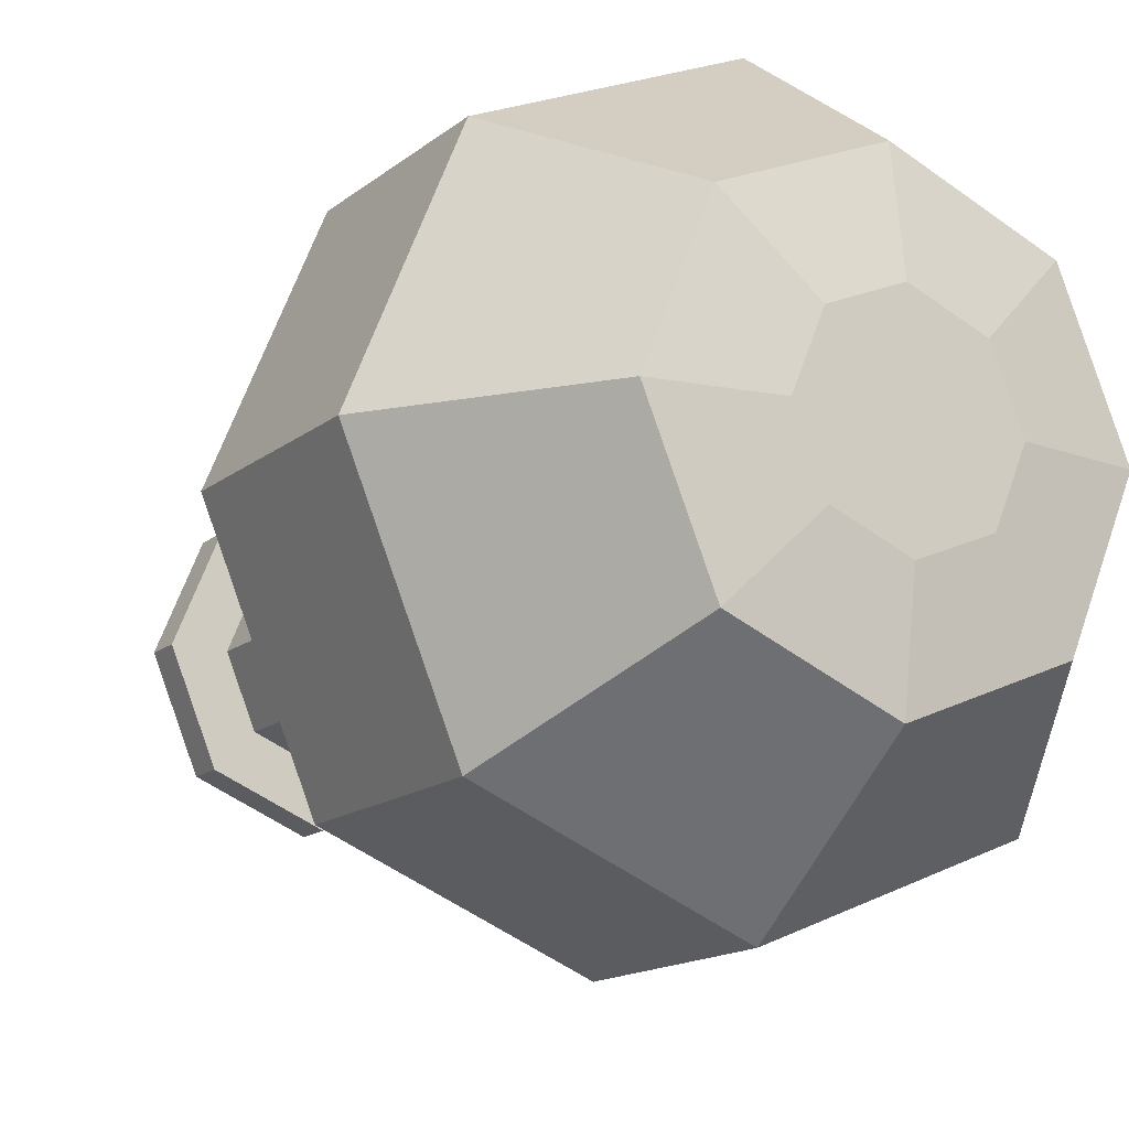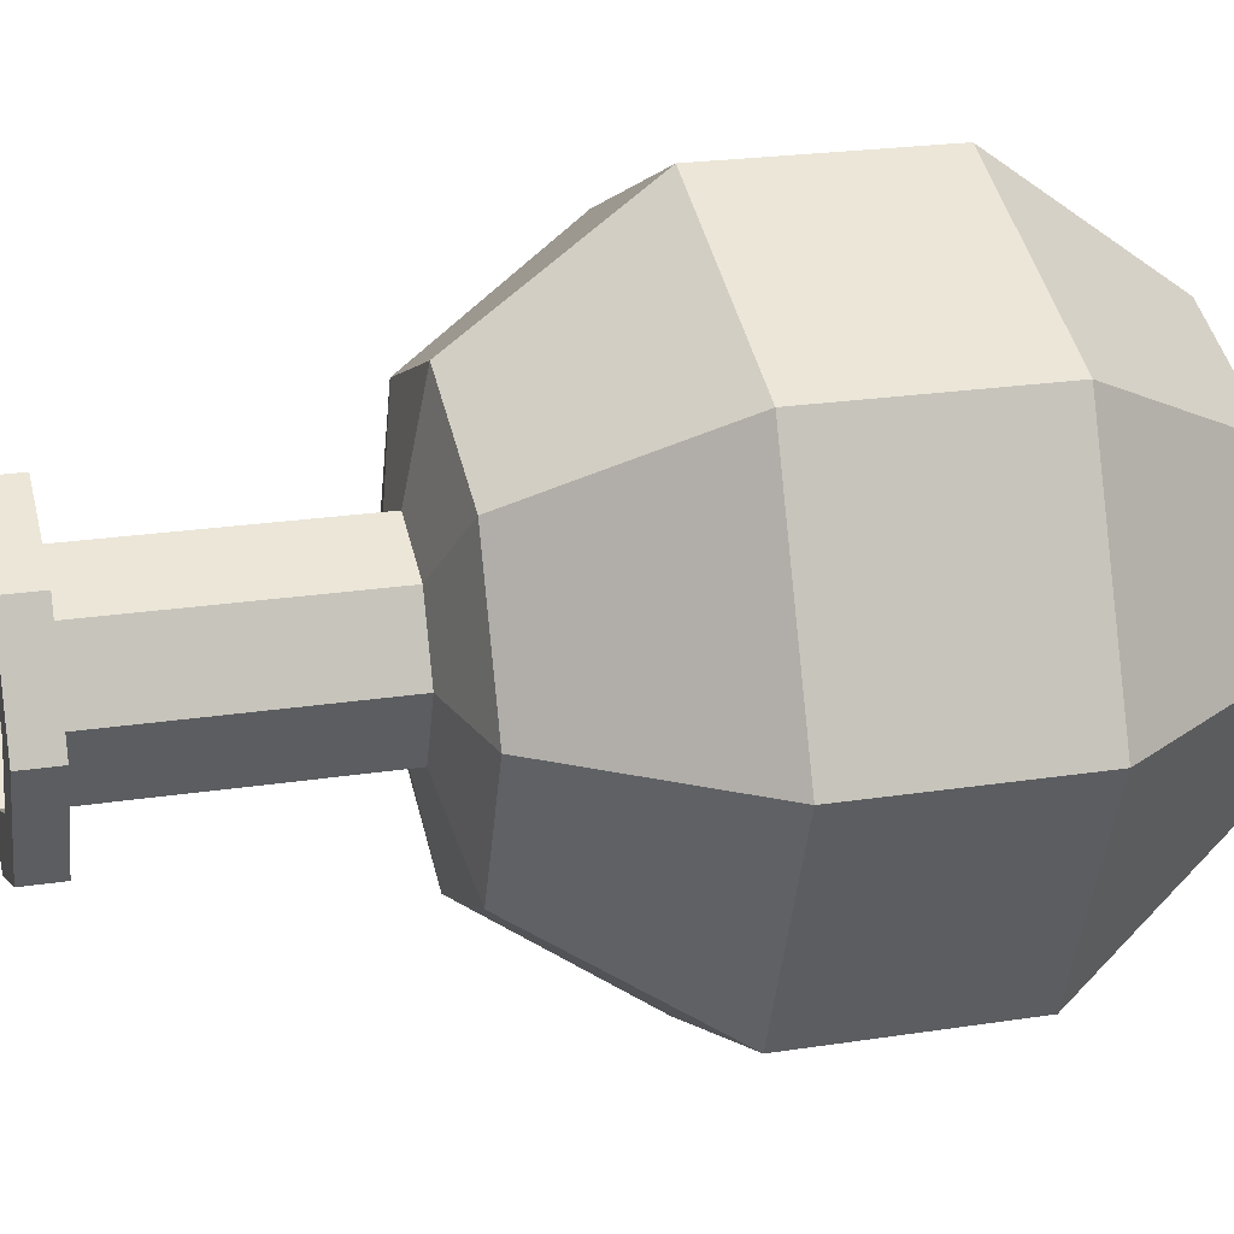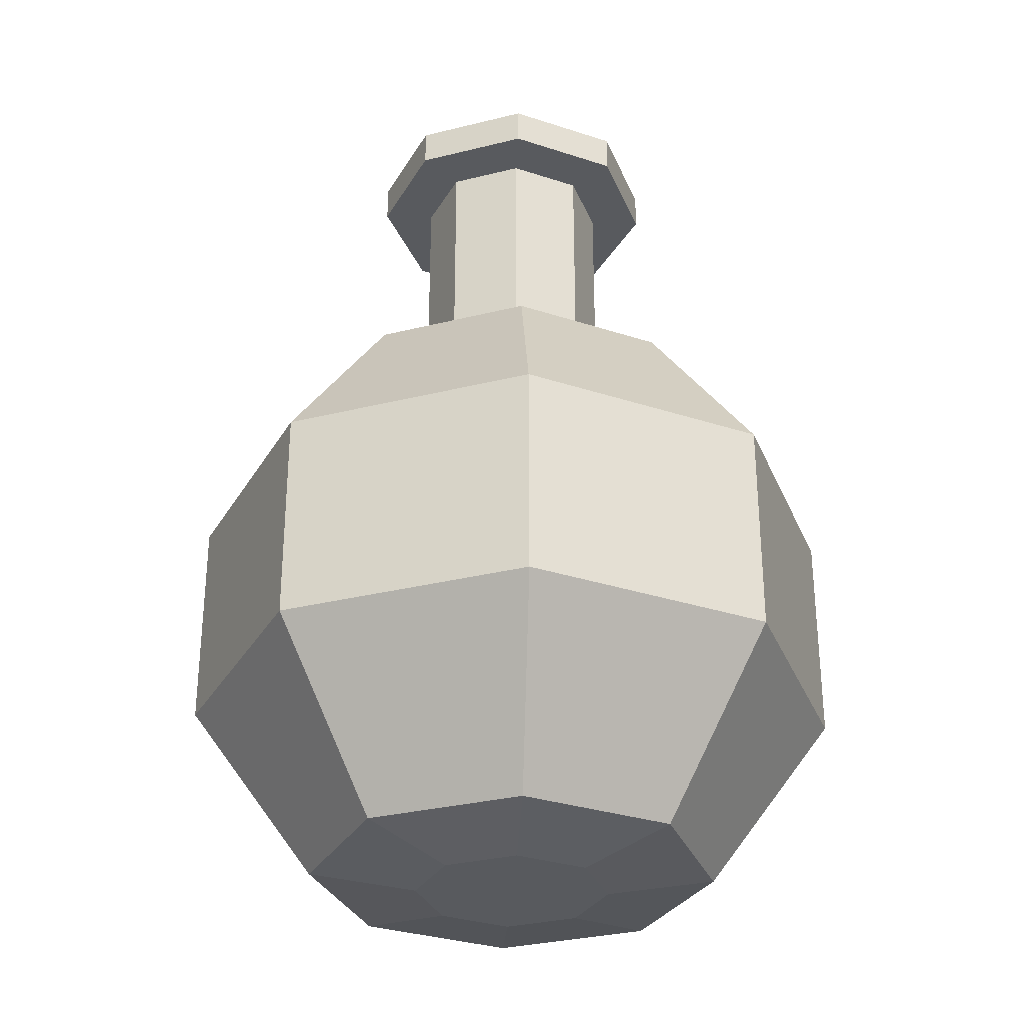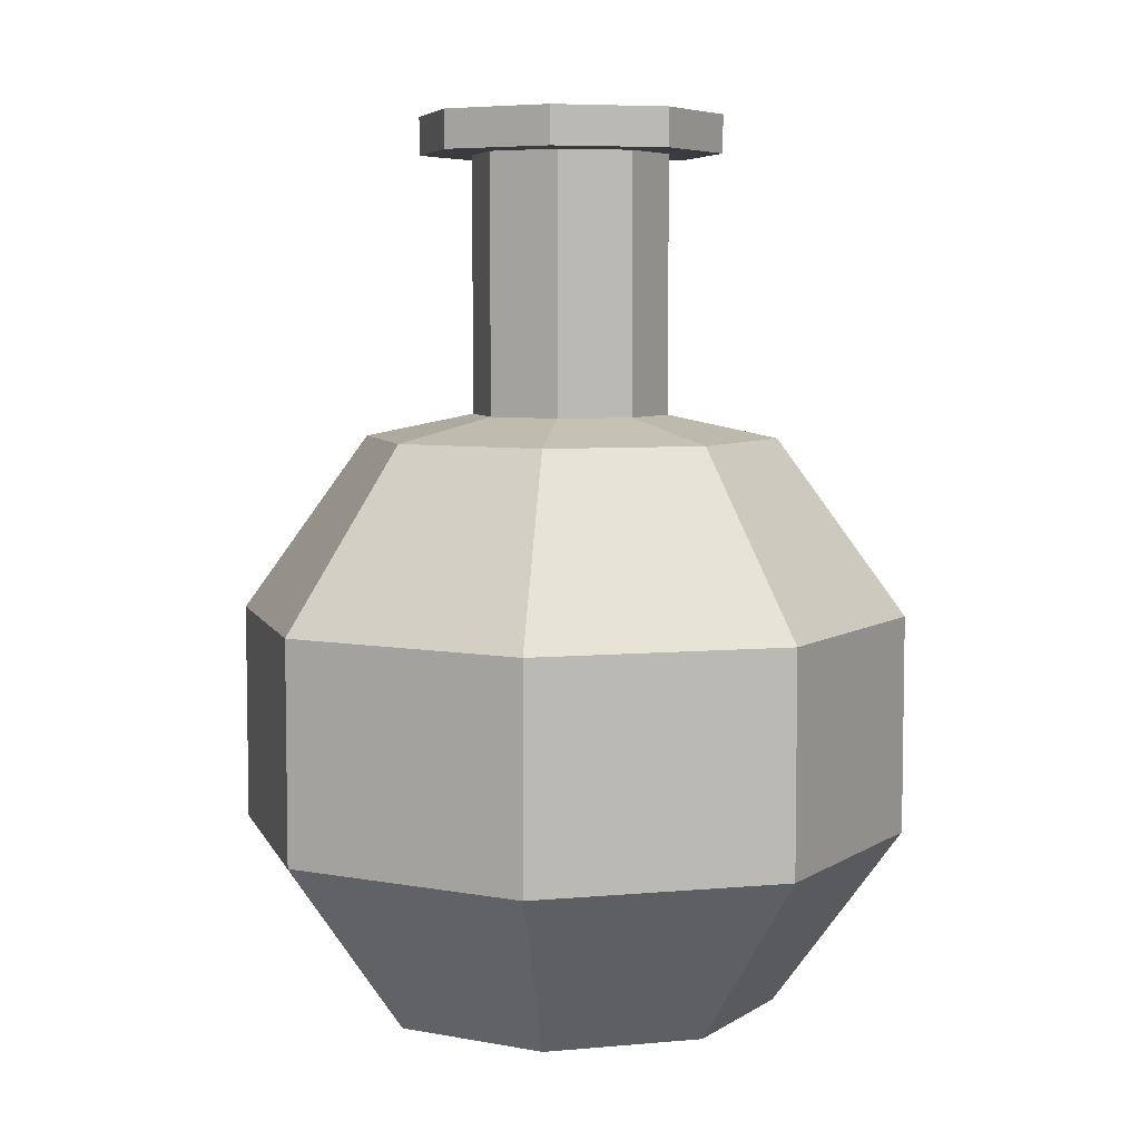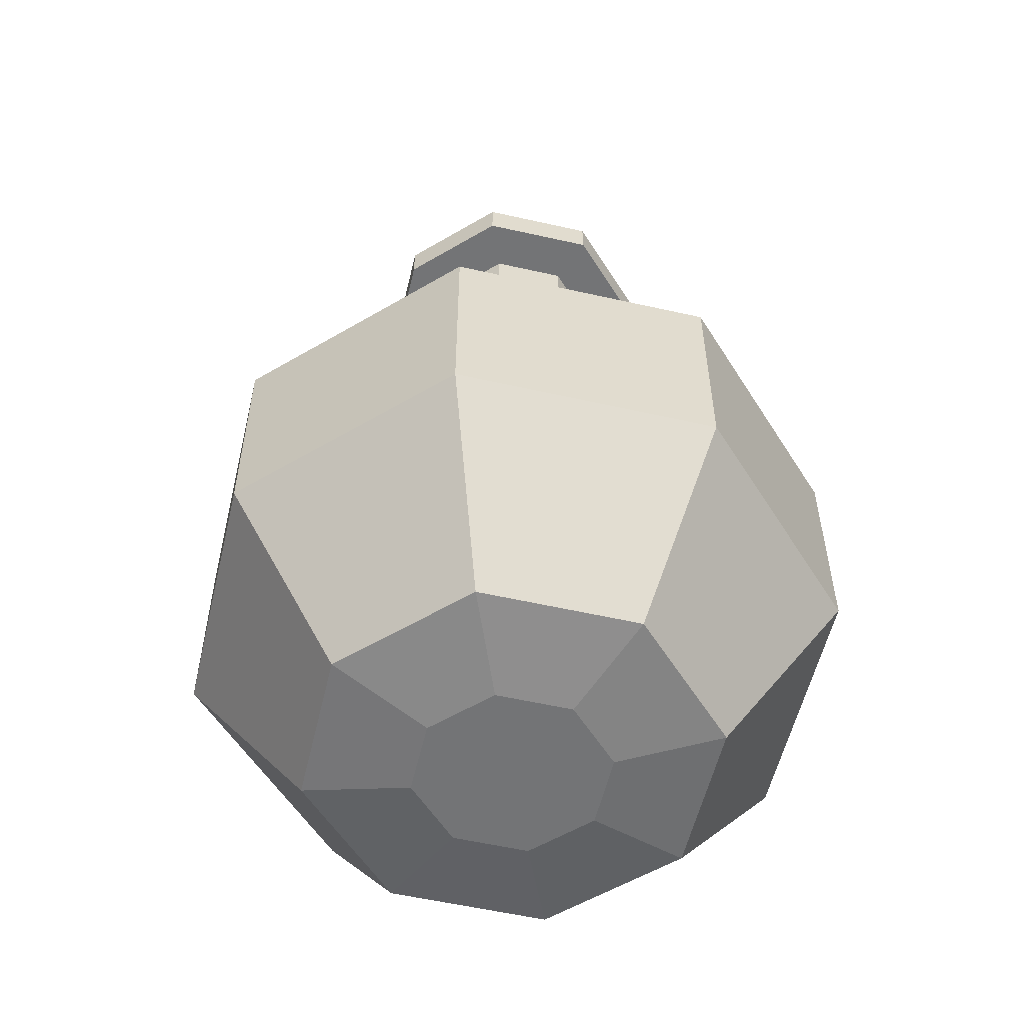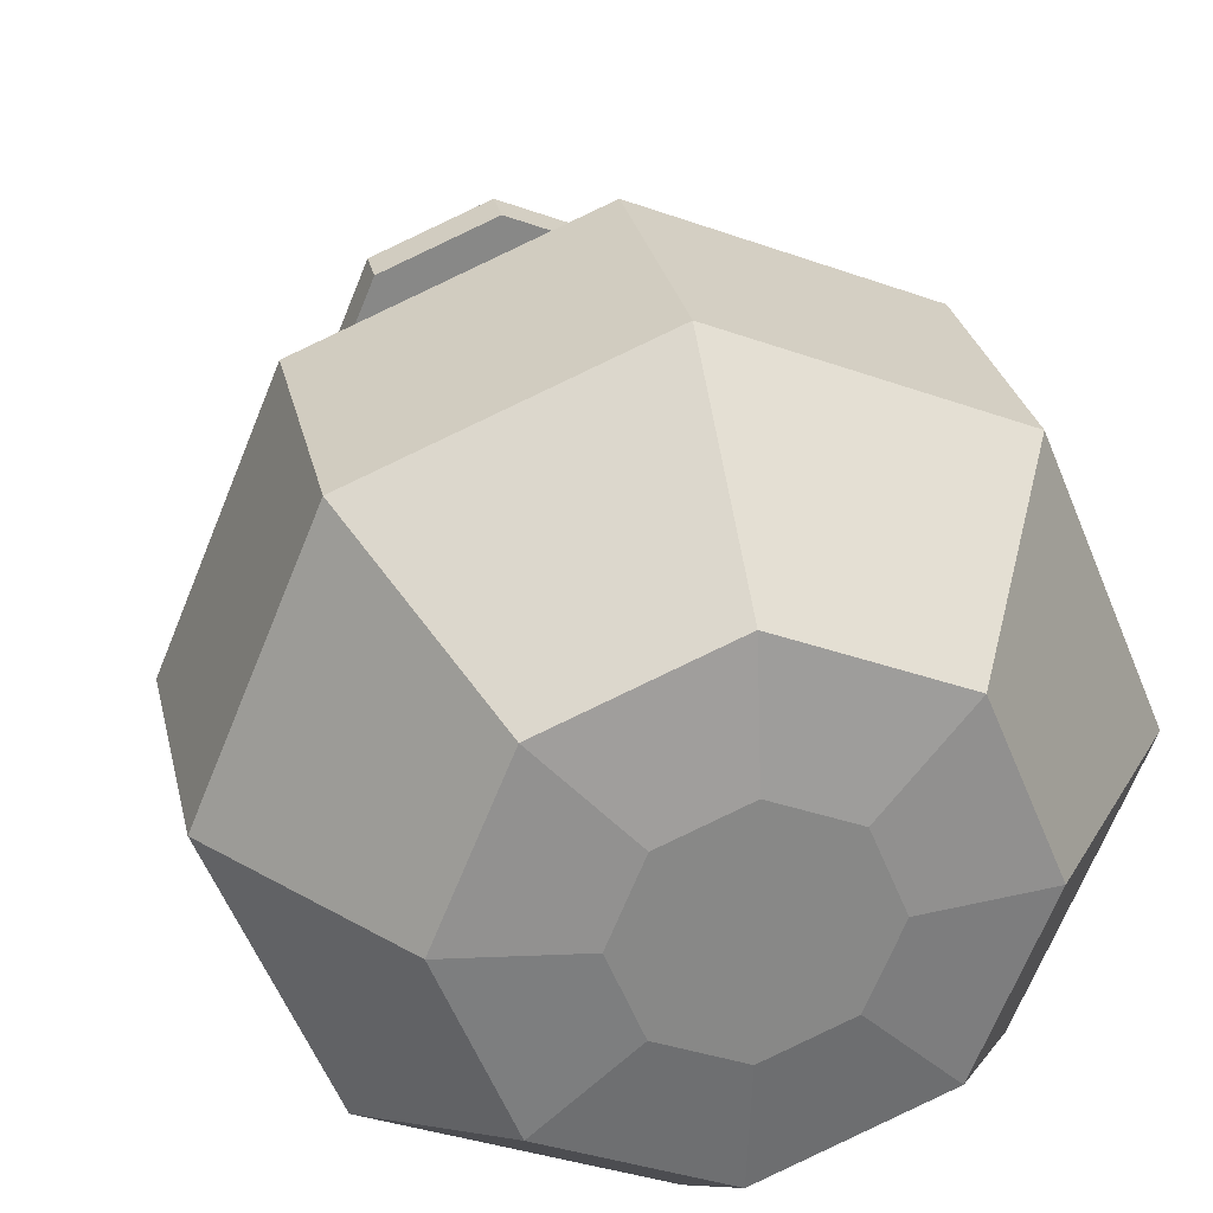
<metadata>
{"format":"obj","ext":"obj","renderer":"f3d","projection":"perspective","resolution":1024,"background":"white","views":[{"elev":-14.7,"azim":-31.2,"up":"+Z"},{"elev":22.7,"azim":-104.9,"up":"+Z"},{"elev":-30.9,"azim":-47.8,"up":"+Y"},{"elev":6.1,"azim":97.1,"up":"+Y"},{"elev":-56.2,"azim":-35.8,"up":"+Y"},{"elev":27.6,"azim":-12.0,"up":"+Z"}]}
</metadata>
<code>
o Sphere
v 0.1971 0.8736 -0.1971
v 0.6725 0.309 -0.6725
v 0.6725 -0.309 -0.6725
v 0.1976 -0.8537 -0.1976
v 0.2787 0.8736 -0
v 0.9511 0.309 0
v 0.9511 -0.309 0
v 0.2795 -0.8537 -0
v 0.1971 0.8736 0.1971
v 0.6725 0.309 0.6725
v 0.6725 -0.309 0.6725
v 0.1976 -0.8537 0.1976
v 0 0.8736 0.2787
v 0 0.309 0.9511
v 0 -0.309 0.9511
v 0 -0.8537 0.2795
v -0.1971 0.8736 0.1971
v -0.6725 0.309 0.6725
v -0.6725 -0.309 0.6725
v -0.1976 -0.8537 0.1976
v -0.2787 0.8736 0
v -0.9511 0.309 0
v -0.9511 -0.309 0
v -0.2795 -0.8537 0
v -0.1971 0.8736 -0.1971
v -0.6725 0.309 -0.6725
v -0.6725 -0.309 -0.6725
v -0.1976 -0.8537 -0.1976
v 0 0.8736 -0.2787
v 0 0.309 -0.9511
v 0 -0.309 -0.9511
v 0 -0.8537 -0.2795
v 0.5878 0.809 0
v 0.4156 0.809 -0.4156
v 0.4156 0.809 0.4156
v 0 0.809 0.5878
v -0.4156 0.809 0.4156
v -0.5878 0.809 0
v -0.4156 0.809 -0.4156
v 0 0.809 -0.5878
v 0.2787 1.602 -0
v 0.1971 1.602 -0.1971
v 0.1971 1.602 0.1971
v 0 1.602 0.2787
v -0.1971 1.602 0.1971
v -0.2787 1.602 0
v -0.1971 1.602 -0.1971
v 0 1.602 -0.2787
v 0.2787 1.71 -0
v 0.1971 1.71 -0.1971
v 0.1971 1.71 0.1971
v -0 1.71 0.2787
v -0.1971 1.71 0.1971
v -0.2787 1.71 0
v -0.1971 1.71 -0.1971
v -0 1.71 -0.2787
v 0.4297 1.602 -0
v 0.3039 1.602 -0.3039
v 0.3039 1.602 0.3039
v 0 1.602 0.4297
v -0.3039 1.602 0.3039
v -0.4297 1.602 0
v -0.3039 1.602 -0.3039
v 0 1.602 -0.4297
v 0.4297 1.71 -0
v 0.3039 1.71 -0.3039
v 0.3039 1.71 0.3039
v -0 1.71 0.4297
v -0.3039 1.71 0.3039
v -0.4297 1.71 0
v -0.3039 1.71 -0.3039
v -0 1.71 -0.4297
v 0.2787 1.677 -0
v 0.1971 1.677 -0.1971
v 0.1971 1.677 0.1971
v -0 1.677 0.2787
v -0.1971 1.677 0.1971
v -0.2787 1.677 0
v -0.1971 1.677 -0.1971
v -0 1.677 -0.2787
v 0.4156 -0.809 -0.4156
v 0.5878 -0.809 0
v 0.4156 -0.809 0.4156
v 0 -0.809 0.5878
v -0.4156 -0.809 0.4156
v -0.5878 -0.809 0
v -0.4156 -0.809 -0.4156
v 0 -0.809 -0.5878
f 88 31 3 81
f 30 40 34 2
f 31 30 2 3
f 3 2 6 7
f 81 3 7 82
f 2 34 33 6
f 7 6 10 11
f 82 7 11 83
f 6 33 35 10
f 11 10 14 15
f 83 11 15 84
f 10 35 36 14
f 15 14 18 19
f 84 15 19 85
f 14 36 37 18
f 19 18 22 23
f 85 19 23 86
f 18 37 38 22
f 23 22 26 27
f 86 23 27 87
f 22 38 39 26
f 27 26 30 31
f 87 27 31 88
f 26 39 40 30
f 25 21 46 47
f 4 8 12 16 20 24 28 32
f 1 5 33 34
f 5 9 35 33
f 9 13 36 35
f 13 17 37 36
f 17 21 38 37
f 21 25 39 38
f 25 29 40 39
f 29 1 34 40
f 50 49 65 66
f 17 13 44 45
f 9 5 41 43
f 29 25 47 48
f 21 17 45 46
f 13 9 43 44
f 5 1 42 41
f 1 29 48 42
f 56 55 79 80
f 43 41 57 59
f 56 50 66 72
f 41 42 58 57
f 55 56 72 71
f 42 48 64 58
f 54 55 71 70
f 48 47 63 64
f 57 58 66 65
f 58 64 72 66
f 63 62 70 71
f 61 60 68 69
f 59 57 65 67
f 64 63 71 72
f 62 61 69 70
f 60 59 67 68
f 44 43 59 60
f 49 51 67 65
f 45 44 60 61
f 51 52 68 67
f 46 45 61 62
f 52 53 69 68
f 47 46 62 63
f 53 54 70 69
f 73 74 80 79 78 77 76 75
f 54 53 77 78
f 52 51 75 76
f 49 50 74 73
f 50 56 80 74
f 55 54 78 79
f 53 52 76 77
f 51 49 73 75
f 8 4 81 82
f 12 8 82 83
f 16 12 83 84
f 20 16 84 85
f 24 20 85 86
f 28 24 86 87
f 32 28 87 88
f 4 32 88 81

</code>
